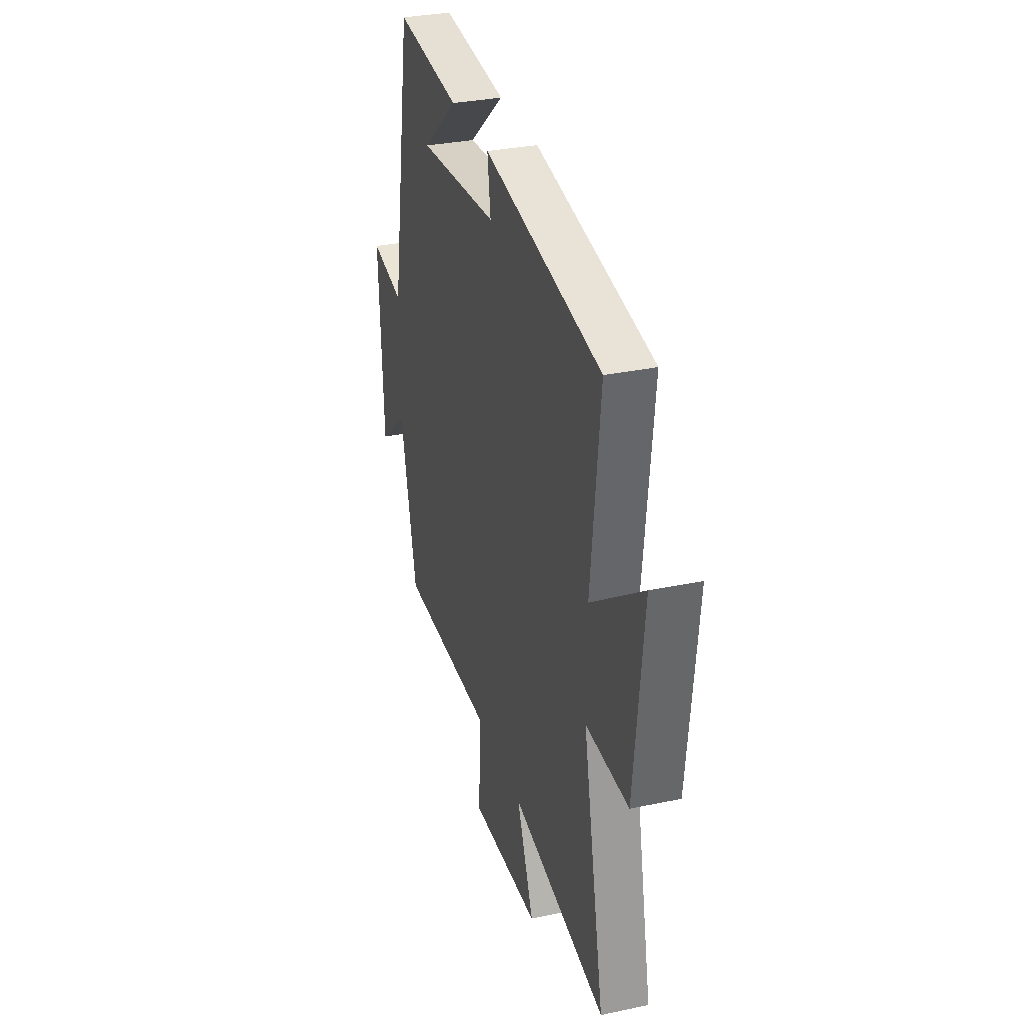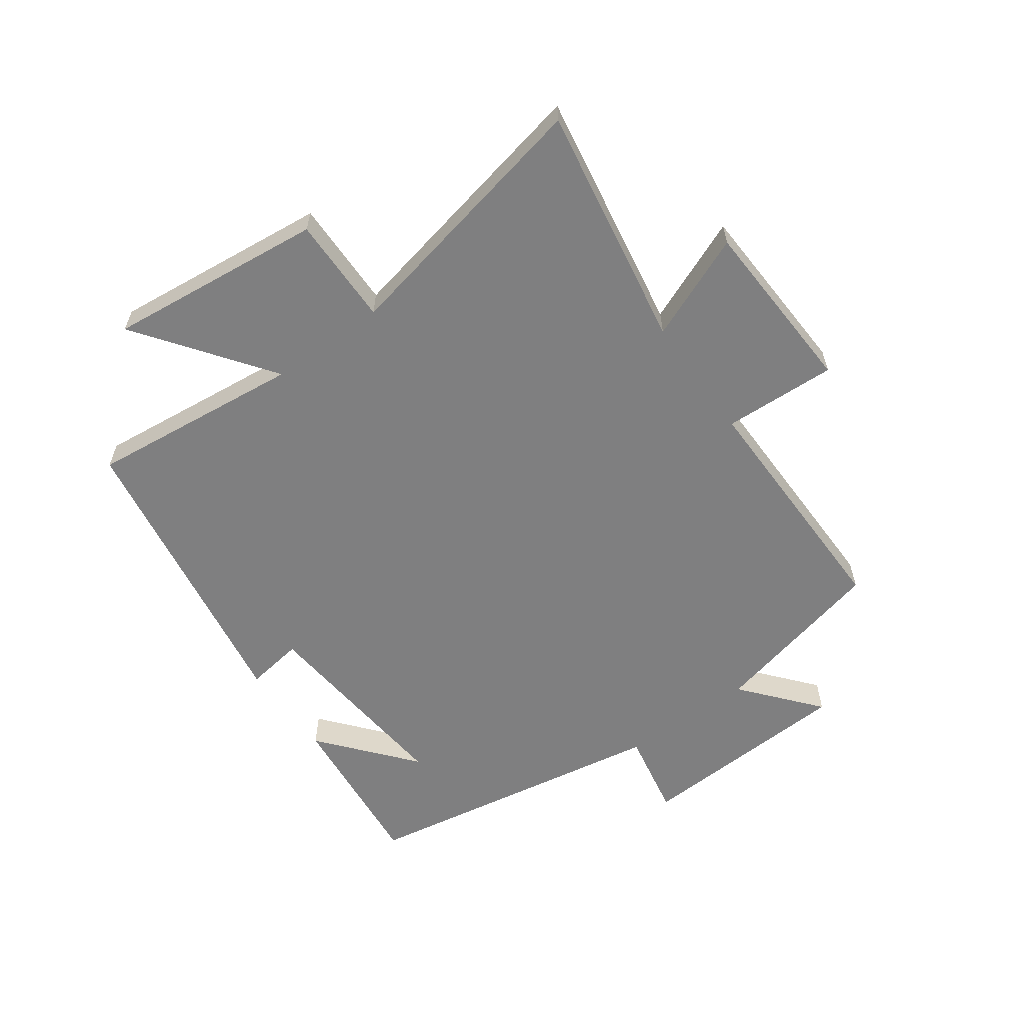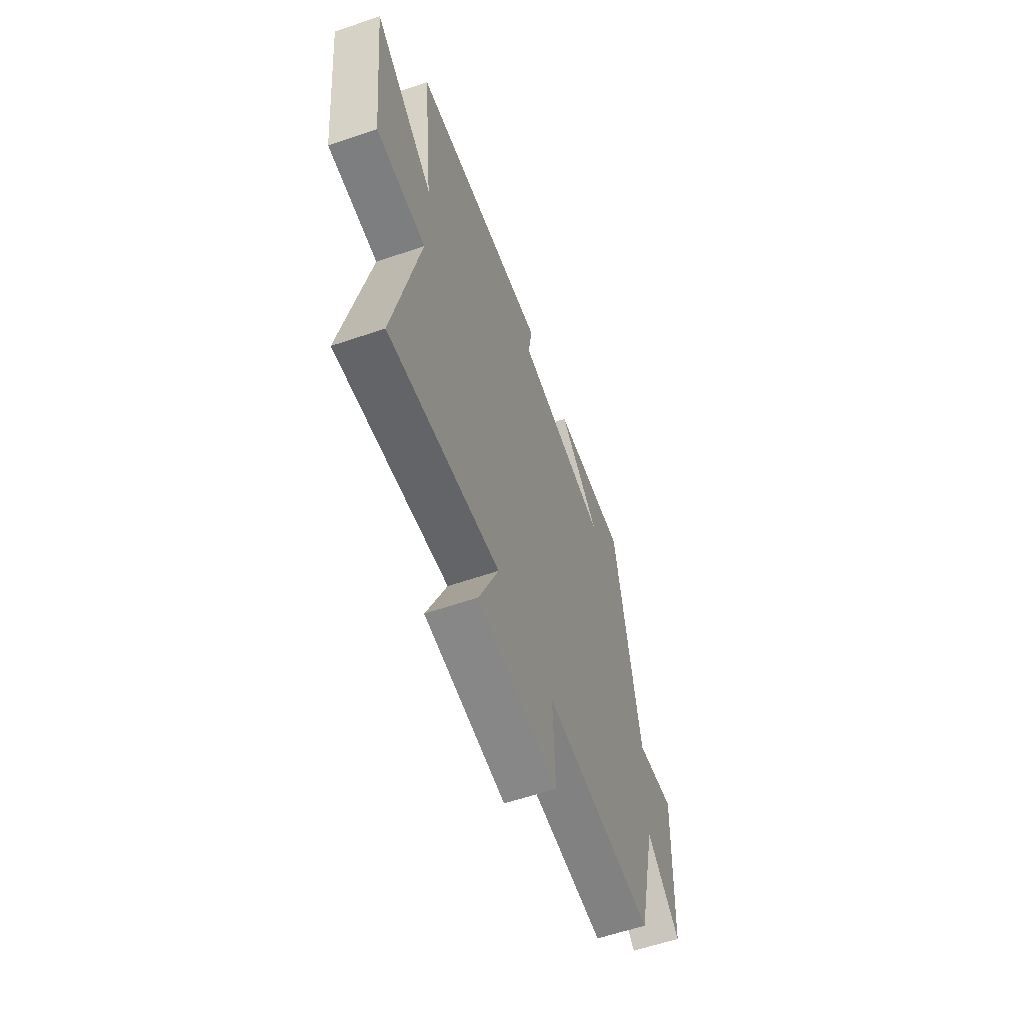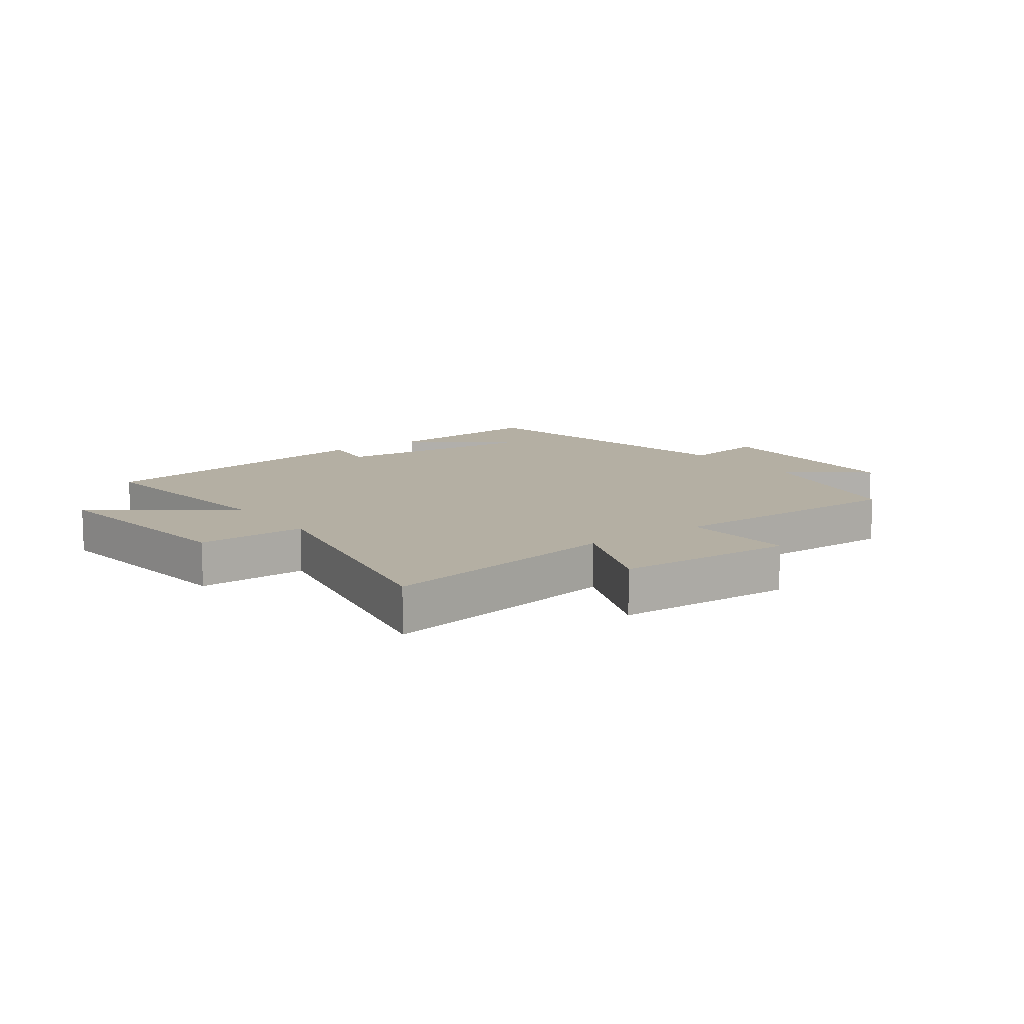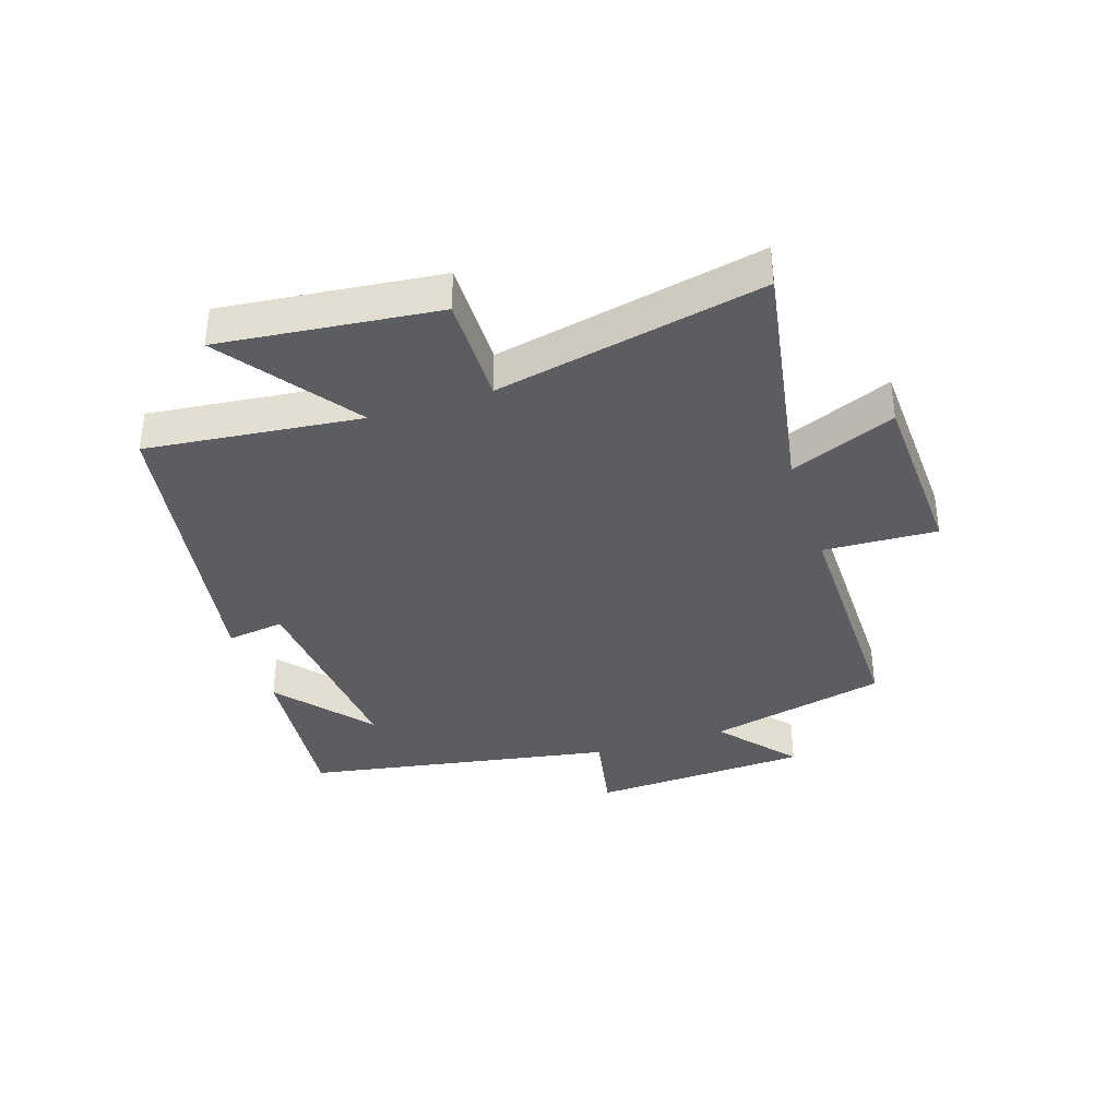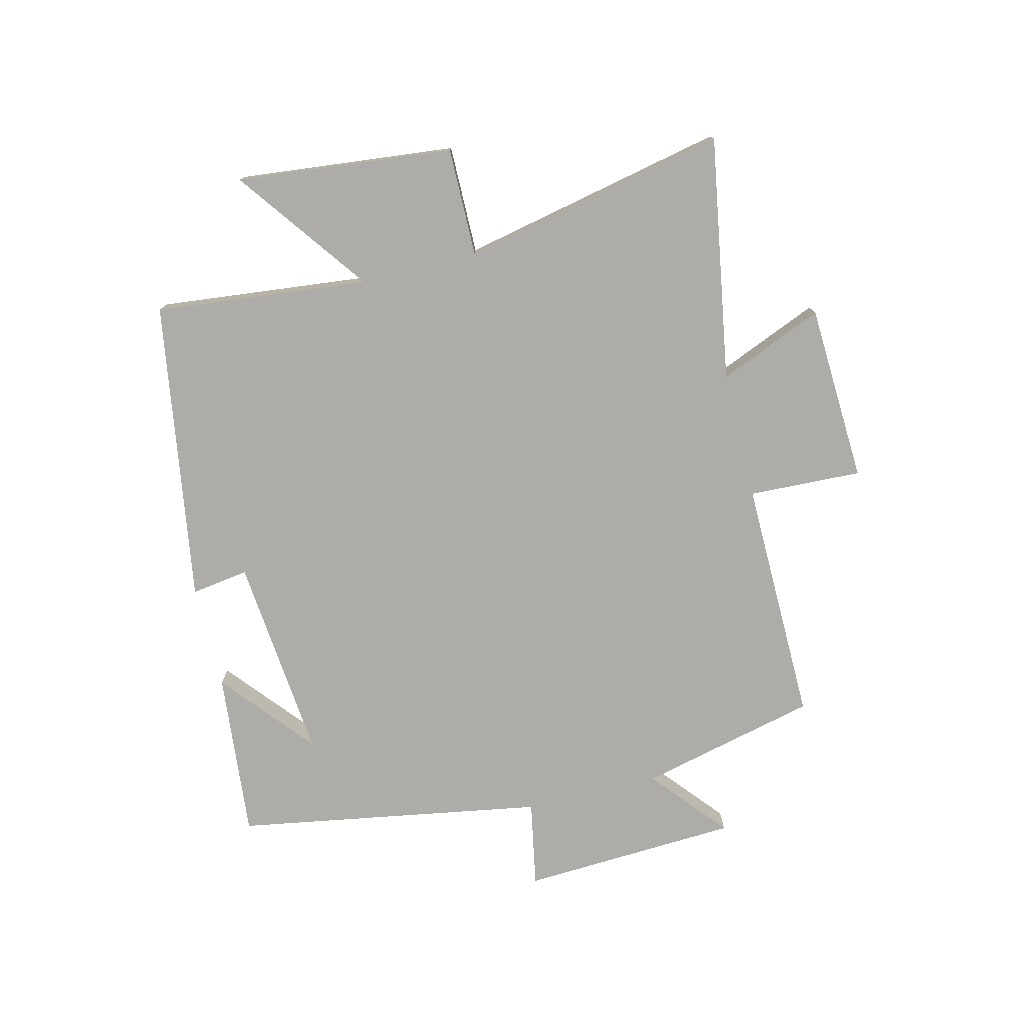
<metadata>
{"format":"obj","ext":"obj","renderer":"f3d","projection":"perspective","resolution":1024,"background":"white","views":[{"elev":32.1,"azim":73.5,"up":"+Z"},{"elev":-59.8,"azim":125.7,"up":"+Y"},{"elev":-59.9,"azim":109.3,"up":"+Z"},{"elev":11.2,"azim":143.5,"up":"+Y"},{"elev":-36.7,"azim":107.9,"up":"+Y"},{"elev":-76.6,"azim":103.9,"up":"+Y"}]}
</metadata>
<code>
v -0.43 0.07 -0.505
v -0.5 0.07 -0.211
v -0.625 0.07 -0.316
v -0.643 0.07 0.044
v -0.5 0.07 0.017
v -0.412 0.07 0.527
v -0.135 0.07 0.5
v -0.287 0.07 0.373
v 0.053 0.07 0.405
v 0.039 0.07 0.5
v 0.538 0.07 0.42
v 0.5 0.07 0.067
v 0.718 0.07 0.227
v 0.68 0.07 -0.131
v 0.5 0.07 -0.129
v 0.592 0.07 -0.568
v 0.19 0.07 -0.5
v 0.262 0.07 -0.673
v -0.032 0.07 -0.687
v -0.024 0.07 -0.5
v -0.43 0 -0.505
v -0.5 0 -0.211
v -0.625 0 -0.316
v -0.643 0 0.044
v -0.5 0 0.017
v -0.412 0 0.527
v -0.135 0 0.5
v -0.287 0 0.373
v 0.053 0 0.405
v 0.039 0 0.5
v 0.538 0 0.42
v 0.5 0 0.067
v 0.718 0 0.227
v 0.68 0 -0.131
v 0.5 0 -0.129
v 0.592 0 -0.568
v 0.19 0 -0.5
v 0.262 0 -0.673
v -0.032 0 -0.687
v -0.024 0 -0.5
f 17 18 19 20
f 15 16 17
f 15 17 20
f 12 13 14 15
f 12 15 20 1
f 9 10 11 12
f 8 9 12 1
f 6 7 8
f 5 6 8 1
f 2 3 4 5
f 1 2 5
f 40 39 38 37
f 37 36 35
f 40 37 35
f 35 34 33 32
f 21 40 35 32
f 32 31 30 29
f 21 32 29 28
f 28 27 26
f 21 28 26 25
f 25 24 23 22
f 25 22 21
f 1 21 22 2
f 2 22 23 3
f 3 23 24 4
f 4 24 25 5
f 5 25 26 6
f 6 26 27 7
f 7 27 28 8
f 8 28 29 9
f 9 29 30 10
f 10 30 31 11
f 11 31 32 12
f 12 32 33 13
f 13 33 34 14
f 14 34 35 15
f 15 35 36 16
f 16 36 37 17
f 17 37 38 18
f 18 38 39 19
f 19 39 40 20
f 20 40 21 1

</code>
